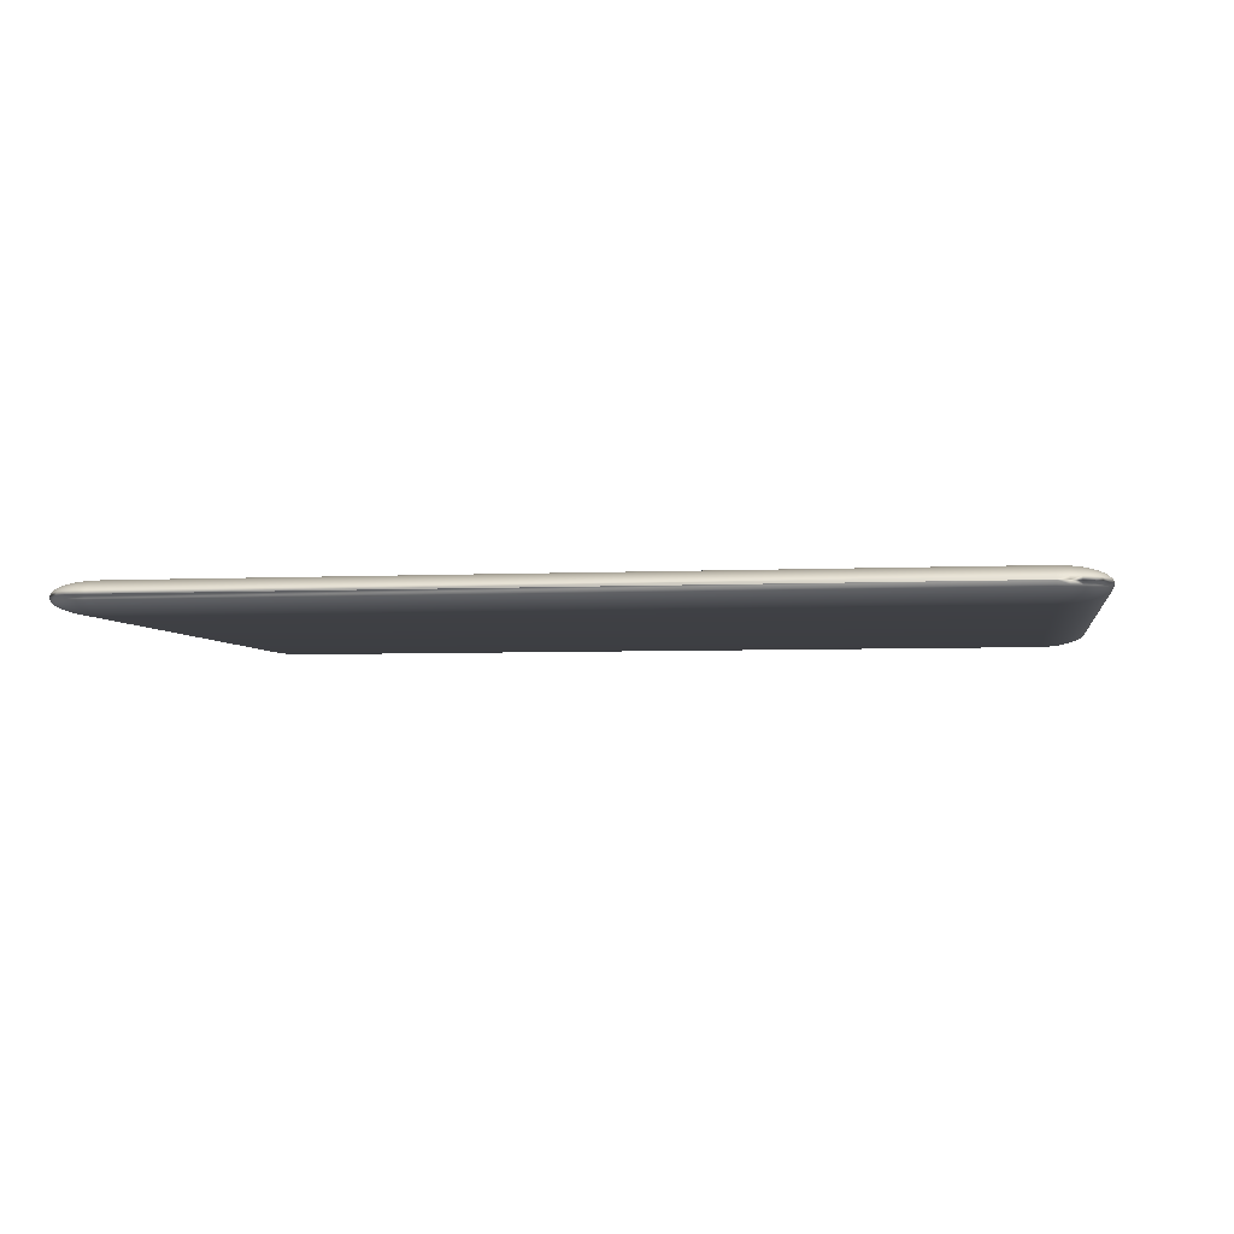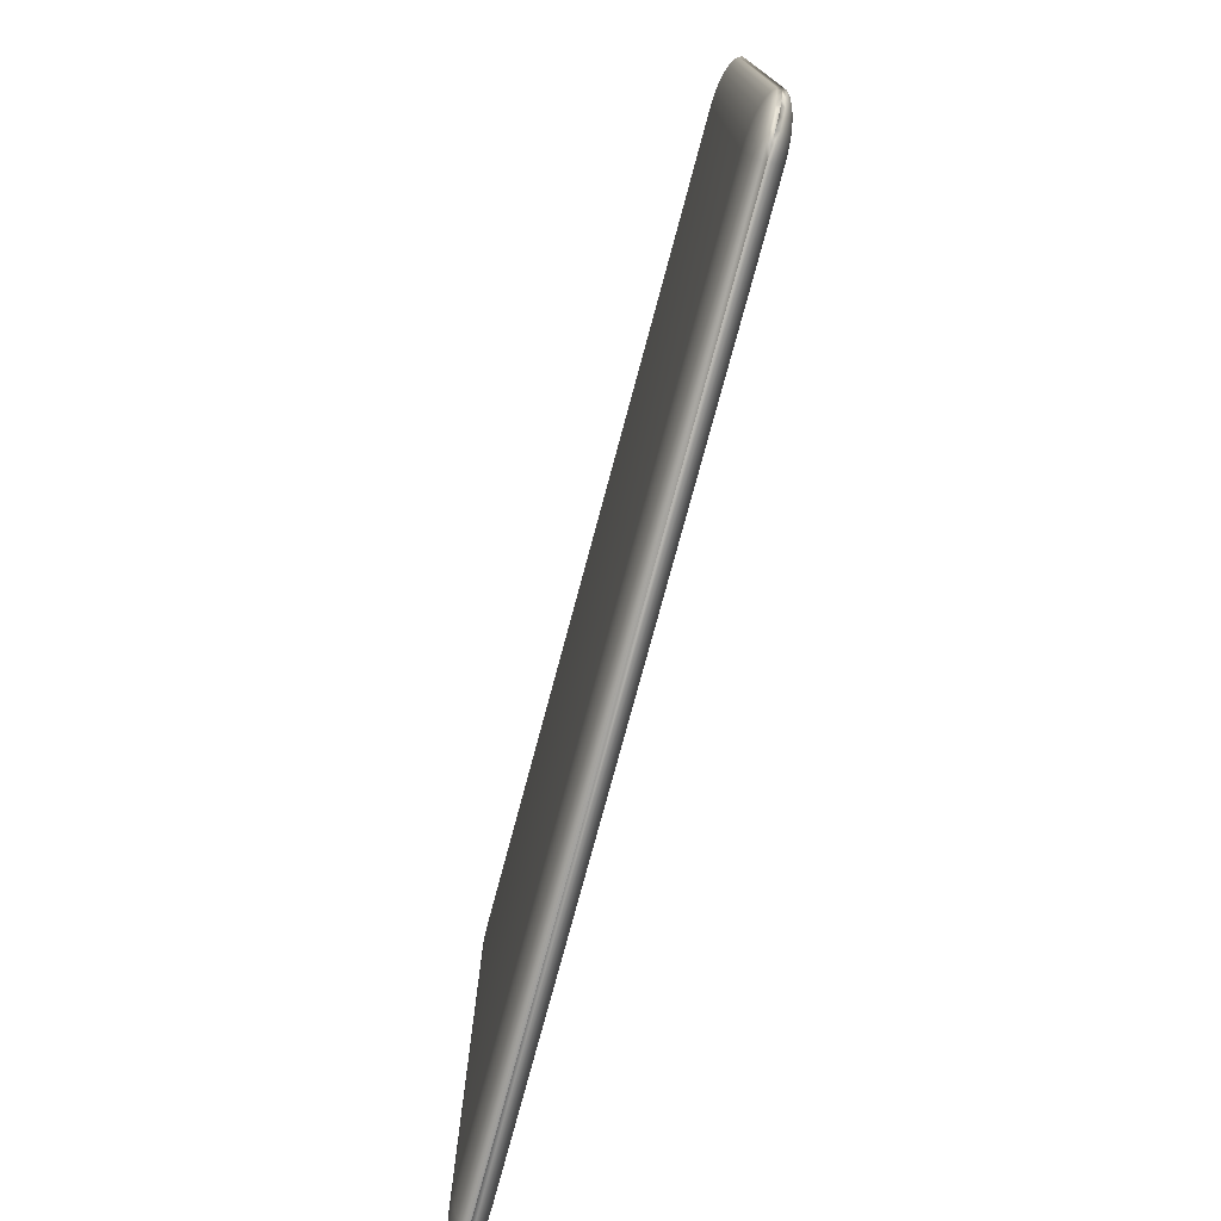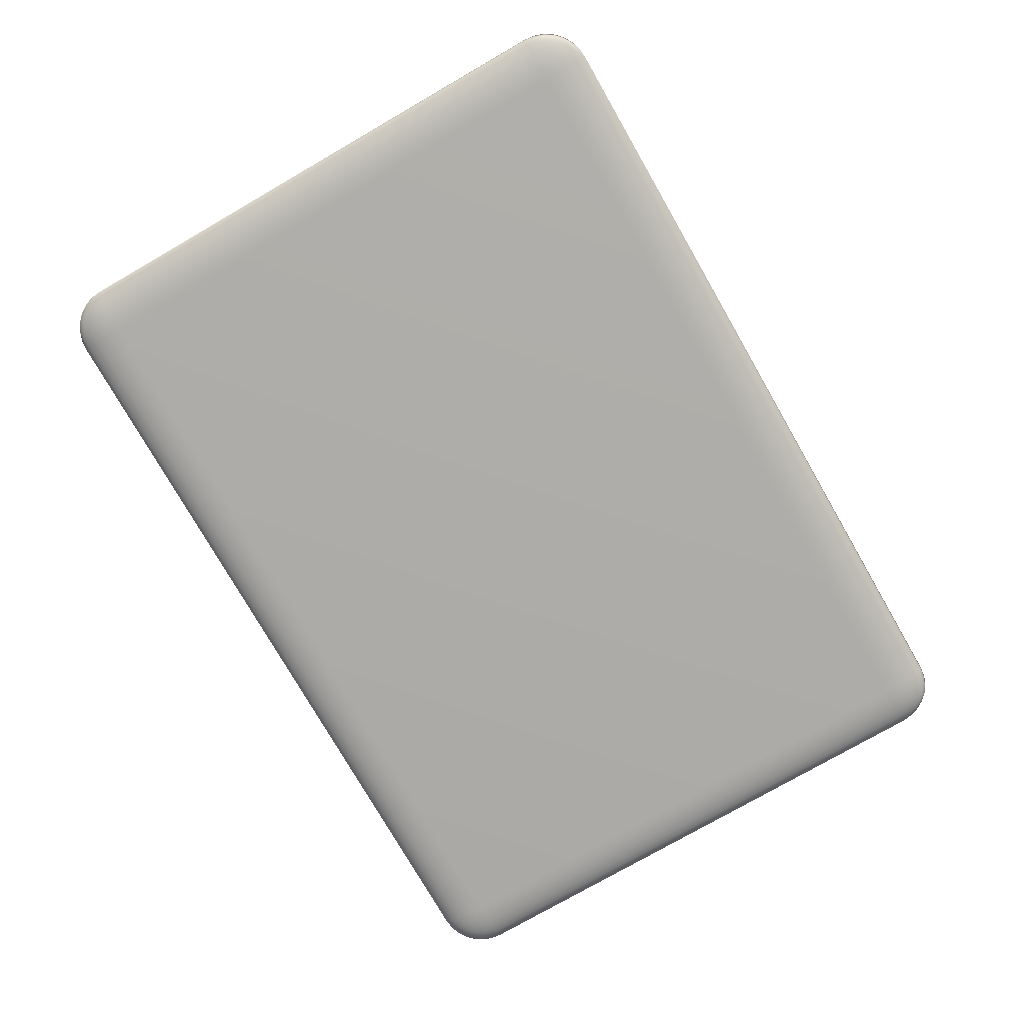
<metadata>
{"format":"obj","ext":"obj","renderer":"f3d","projection":"perspective","resolution":1024,"background":"white","views":[{"elev":-4.4,"azim":9.3,"up":"+Y"},{"elev":-75.9,"azim":-105.0,"up":"+Z"},{"elev":-76.9,"azim":119.9,"up":"+Y"}]}
</metadata>
<code>
o Cube
v 0.8641 1.013 -0.08058
v 0.7912 0.9898 -0.08058
v 0.7912 1.013 -0.1535
v 0.8623 1.008 -0.08058
v 0.8569 1.003 -0.08058
v 0.8482 0.9986 -0.08058
v 0.8623 1.013 -0.0968
v 0.8601 1.008 -0.09732
v 0.8544 1.003 -0.09725
v 0.8463 0.9988 -0.09704
v 0.8569 1.013 -0.1122
v 0.8544 1.008 -0.1127
v 0.8491 1.003 -0.1118
v 0.8422 0.9996 -0.1107
v 0.8482 1.013 -0.126
v 0.8462 1.008 -0.1255
v 0.8422 1.004 -0.1231
v 0.8374 1 -0.1204
v 0.7912 0.9904 -0.0968
v 0.7912 0.9921 -0.1122
v 0.7912 0.9949 -0.126
v 0.8074 0.9904 -0.08058
v 0.8079 0.9911 -0.09749
v 0.8079 0.9929 -0.1128
v 0.8076 0.9955 -0.1254
v 0.8228 0.9921 -0.08058
v 0.8234 0.9929 -0.09739
v 0.8224 0.9946 -0.1119
v 0.8213 0.9968 -0.123
v 0.8366 0.9949 -0.08058
v 0.8361 0.9955 -0.09709
v 0.8337 0.9968 -0.1107
v 0.831 0.9984 -0.1204
v 0.8074 1.013 -0.1517
v 0.8228 1.013 -0.1463
v 0.8366 1.013 -0.1376
v 0.7912 1.008 -0.1517
v 0.8081 1.008 -0.1495
v 0.8234 1.008 -0.1438
v 0.836 1.008 -0.1357
v 0.7912 1.003 -0.1463
v 0.808 1.003 -0.1438
v 0.8225 1.003 -0.1385
v 0.8336 1.004 -0.1316
v 0.7912 0.9986 -0.1376
v 0.8077 0.9988 -0.1356
v 0.8213 0.9996 -0.1316
v 0.831 1 -0.1268
v 0.8641 1.013 0.7508
v 0.7912 1.013 0.8237
v 0.7912 0.9898 0.7508
v 0.8623 1.013 0.767
v 0.8569 1.013 0.7824
v 0.8482 1.013 0.7963
v 0.8623 1.008 0.7508
v 0.8601 1.008 0.7677
v 0.8544 1.008 0.783
v 0.8463 1.008 0.7956
v 0.8569 1.003 0.7508
v 0.8544 1.003 0.7676
v 0.8491 1.003 0.7821
v 0.8422 1.004 0.7933
v 0.8482 0.9986 0.7508
v 0.8462 0.9988 0.7673
v 0.8422 0.9996 0.7809
v 0.8374 1 0.7907
v 0.7912 1.008 0.8219
v 0.7912 1.003 0.8165
v 0.7912 0.9986 0.8078
v 0.8074 1.013 0.8219
v 0.8079 1.008 0.8197
v 0.8079 1.003 0.8141
v 0.8076 0.9988 0.8059
v 0.8228 1.013 0.8165
v 0.8234 1.008 0.814
v 0.8224 1.003 0.8088
v 0.8213 0.9996 0.8019
v 0.8366 1.013 0.8078
v 0.8361 1.008 0.8058
v 0.8337 1.004 0.8018
v 0.831 1 0.7971
v 0.8074 0.9904 0.7508
v 0.8228 0.9921 0.7508
v 0.8366 0.9949 0.7508
v 0.7912 0.9904 0.767
v 0.8081 0.9911 0.7676
v 0.8234 0.9929 0.7675
v 0.836 0.9955 0.7673
v 0.7912 0.9921 0.7824
v 0.808 0.9929 0.783
v 0.8225 0.9946 0.7821
v 0.8336 0.9968 0.7809
v 0.7912 0.9949 0.7963
v 0.8077 0.9955 0.7957
v 0.8213 0.9968 0.7933
v 0.831 0.9984 0.7907
v -0.4259 1.013 0.8237
v -0.4988 1.013 0.7508
v -0.4259 0.9898 0.7508
v -0.4421 1.013 0.8219
v -0.4575 1.013 0.8165
v -0.4713 1.013 0.8078
v -0.4259 1.008 0.8219
v -0.4428 1.008 0.8197
v -0.458 1.008 0.8141
v -0.4707 1.008 0.8059
v -0.4259 1.003 0.8165
v -0.4427 1.003 0.814
v -0.4572 1.003 0.8088
v -0.4683 1.004 0.8019
v -0.4259 0.9986 0.8078
v -0.4424 0.9988 0.8058
v -0.456 0.9996 0.8018
v -0.4657 1 0.7971
v -0.4969 1.008 0.7508
v -0.4915 1.003 0.7508
v -0.4829 0.9986 0.7508
v -0.4969 1.013 0.767
v -0.4948 1.008 0.7676
v -0.4891 1.003 0.7675
v -0.481 0.9988 0.7673
v -0.4915 1.013 0.7824
v -0.4891 1.008 0.783
v -0.4838 1.003 0.7821
v -0.4769 0.9996 0.7809
v -0.4829 1.013 0.7963
v -0.4809 1.008 0.7957
v -0.4769 1.004 0.7933
v -0.4721 1 0.7907
v -0.4259 0.9904 0.767
v -0.4259 0.9921 0.7824
v -0.4259 0.9949 0.7963
v -0.4421 0.9904 0.7508
v -0.4426 0.9911 0.7677
v -0.4425 0.9929 0.783
v -0.4423 0.9955 0.7956
v -0.4575 0.9921 0.7508
v -0.458 0.9929 0.7676
v -0.4571 0.9946 0.7821
v -0.456 0.9968 0.7933
v -0.4713 0.9949 0.7508
v -0.4708 0.9955 0.7673
v -0.4683 0.9968 0.7809
v -0.4657 0.9984 0.7907
v -0.4259 1.013 -0.1535
v -0.4259 0.9898 -0.08058
v -0.4988 1.013 -0.08058
v -0.4259 1.008 -0.1517
v -0.4259 1.003 -0.1463
v -0.4259 0.9986 -0.1376
v -0.4421 1.013 -0.1517
v -0.4426 1.008 -0.1495
v -0.4425 1.003 -0.1438
v -0.4423 0.9988 -0.1357
v -0.4575 1.013 -0.1463
v -0.458 1.008 -0.1438
v -0.4571 1.003 -0.1385
v -0.456 0.9996 -0.1316
v -0.4713 1.013 -0.1376
v -0.4708 1.008 -0.1356
v -0.4683 1.004 -0.1316
v -0.4657 1 -0.1268
v -0.4421 0.9904 -0.08058
v -0.4575 0.9921 -0.08058
v -0.4713 0.9949 -0.08058
v -0.4259 0.9904 -0.0968
v -0.4428 0.9911 -0.09732
v -0.458 0.9929 -0.09725
v -0.4707 0.9955 -0.09704
v -0.4259 0.9921 -0.1122
v -0.4427 0.9929 -0.1127
v -0.4572 0.9946 -0.1118
v -0.4683 0.9968 -0.1107
v -0.4259 0.9949 -0.126
v -0.4424 0.9955 -0.1255
v -0.456 0.9968 -0.1231
v -0.4657 0.9984 -0.1204
v -0.4969 1.013 -0.0968
v -0.4915 1.013 -0.1122
v -0.4829 1.013 -0.126
v -0.4969 1.008 -0.08058
v -0.4948 1.008 -0.09749
v -0.4891 1.008 -0.1128
v -0.481 1.008 -0.1254
v -0.4915 1.003 -0.08058
v -0.4891 1.003 -0.09739
v -0.4838 1.003 -0.1119
v -0.4769 1.004 -0.123
v -0.4829 0.9986 -0.08058
v -0.4809 0.9988 -0.09709
v -0.4769 0.9996 -0.1107
v -0.4721 1 -0.1204
v 0.7912 1.013 -0.1535
v 0.7912 1.037 -0.08058
v 0.8641 1.013 -0.08058
v 0.7912 1.019 -0.1517
v 0.7912 1.023 -0.1463
v 0.7912 1.028 -0.1376
v 0.8074 1.013 -0.1517
v 0.8079 1.019 -0.1495
v 0.8079 1.024 -0.1438
v 0.8076 1.028 -0.1357
v 0.8228 1.013 -0.1463
v 0.8234 1.019 -0.1438
v 0.8224 1.023 -0.1385
v 0.8213 1.027 -0.1316
v 0.8366 1.013 -0.1376
v 0.8361 1.019 -0.1356
v 0.8337 1.023 -0.1316
v 0.831 1.026 -0.1268
v 0.8074 1.036 -0.08058
v 0.8228 1.034 -0.08058
v 0.8366 1.032 -0.08058
v 0.7912 1.036 -0.0968
v 0.8081 1.036 -0.09732
v 0.8234 1.034 -0.09725
v 0.836 1.031 -0.09704
v 0.7912 1.034 -0.1122
v 0.808 1.034 -0.1127
v 0.8225 1.032 -0.1118
v 0.8336 1.03 -0.1107
v 0.7912 1.032 -0.126
v 0.8077 1.031 -0.1255
v 0.8213 1.03 -0.1231
v 0.831 1.028 -0.1204
v 0.8623 1.013 -0.0968
v 0.8569 1.013 -0.1122
v 0.8482 1.013 -0.126
v 0.8623 1.019 -0.08058
v 0.8601 1.019 -0.09749
v 0.8544 1.019 -0.1128
v 0.8463 1.019 -0.1254
v 0.8569 1.023 -0.08058
v 0.8544 1.024 -0.09739
v 0.8491 1.023 -0.1119
v 0.8422 1.023 -0.123
v 0.8482 1.028 -0.08058
v 0.8462 1.028 -0.09709
v 0.8422 1.027 -0.1107
v 0.8374 1.026 -0.1204
v 0.7912 1.013 0.8237
v 0.8641 1.013 0.7508
v 0.7912 1.037 0.7508
v 0.8074 1.013 0.8219
v 0.8228 1.013 0.8165
v 0.8366 1.013 0.8078
v 0.7912 1.019 0.8219
v 0.8081 1.019 0.8197
v 0.8234 1.019 0.8141
v 0.836 1.019 0.8059
v 0.7912 1.023 0.8165
v 0.808 1.024 0.814
v 0.8225 1.023 0.8088
v 0.8336 1.023 0.8019
v 0.7912 1.028 0.8078
v 0.8077 1.028 0.8058
v 0.8213 1.027 0.8018
v 0.831 1.026 0.7971
v 0.8623 1.019 0.7508
v 0.8569 1.023 0.7508
v 0.8482 1.028 0.7508
v 0.8623 1.013 0.767
v 0.8601 1.019 0.7676
v 0.8544 1.024 0.7675
v 0.8463 1.028 0.7673
v 0.8569 1.013 0.7824
v 0.8544 1.019 0.783
v 0.8491 1.023 0.7821
v 0.8422 1.027 0.7809
v 0.8482 1.013 0.7963
v 0.8462 1.019 0.7957
v 0.8422 1.023 0.7933
v 0.8374 1.026 0.7907
v 0.7912 1.036 0.767
v 0.7912 1.034 0.7824
v 0.7912 1.032 0.7963
v 0.8074 1.036 0.7508
v 0.8079 1.036 0.7677
v 0.8079 1.034 0.783
v 0.8076 1.031 0.7956
v 0.8228 1.034 0.7508
v 0.8234 1.034 0.7676
v 0.8224 1.032 0.7821
v 0.8213 1.03 0.7933
v 0.8366 1.032 0.7508
v 0.8361 1.031 0.7673
v 0.8337 1.03 0.7809
v 0.831 1.028 0.7907
v -0.4988 1.013 0.7508
v -0.4259 1.013 0.8237
v -0.4259 1.037 0.7508
v -0.4969 1.013 0.767
v -0.4915 1.013 0.7824
v -0.4829 1.013 0.7963
v -0.4969 1.019 0.7508
v -0.4948 1.019 0.7677
v -0.4891 1.019 0.783
v -0.481 1.019 0.7956
v -0.4915 1.023 0.7508
v -0.4891 1.024 0.7676
v -0.4838 1.023 0.7821
v -0.4769 1.023 0.7933
v -0.4829 1.028 0.7508
v -0.4809 1.028 0.7673
v -0.4769 1.027 0.7809
v -0.4721 1.026 0.7907
v -0.4259 1.019 0.8219
v -0.4259 1.023 0.8165
v -0.4259 1.028 0.8078
v -0.4421 1.013 0.8219
v -0.4426 1.019 0.8197
v -0.4425 1.024 0.8141
v -0.4423 1.028 0.8059
v -0.4575 1.013 0.8165
v -0.458 1.019 0.814
v -0.4571 1.023 0.8088
v -0.456 1.027 0.8019
v -0.4713 1.013 0.8078
v -0.4708 1.019 0.8058
v -0.4683 1.023 0.8018
v -0.4657 1.026 0.7971
v -0.4421 1.036 0.7508
v -0.4575 1.034 0.7508
v -0.4713 1.032 0.7508
v -0.4259 1.036 0.767
v -0.4428 1.036 0.7676
v -0.458 1.034 0.7675
v -0.4707 1.031 0.7673
v -0.4259 1.034 0.7824
v -0.4427 1.034 0.783
v -0.4572 1.032 0.7821
v -0.4683 1.03 0.7809
v -0.4259 1.032 0.7963
v -0.4424 1.031 0.7957
v -0.456 1.03 0.7933
v -0.4657 1.028 0.7907
v -0.4988 1.013 -0.08058
v -0.4259 1.037 -0.08058
v -0.4259 1.013 -0.1535
v -0.4969 1.019 -0.08058
v -0.4915 1.023 -0.08058
v -0.4829 1.028 -0.08058
v -0.4969 1.013 -0.0968
v -0.4948 1.019 -0.09732
v -0.4891 1.024 -0.09725
v -0.481 1.028 -0.09704
v -0.4915 1.013 -0.1122
v -0.4891 1.019 -0.1127
v -0.4838 1.023 -0.1118
v -0.4769 1.027 -0.1107
v -0.4829 1.013 -0.126
v -0.4809 1.019 -0.1255
v -0.4769 1.023 -0.1231
v -0.4721 1.026 -0.1204
v -0.4259 1.036 -0.0968
v -0.4259 1.034 -0.1122
v -0.4259 1.032 -0.126
v -0.4421 1.036 -0.08058
v -0.4426 1.036 -0.09749
v -0.4425 1.034 -0.1128
v -0.4423 1.031 -0.1254
v -0.4575 1.034 -0.08058
v -0.458 1.034 -0.09739
v -0.4571 1.032 -0.1119
v -0.456 1.03 -0.123
v -0.4713 1.032 -0.08058
v -0.4708 1.031 -0.09709
v -0.4683 1.03 -0.1107
v -0.4657 1.028 -0.1204
v -0.4421 1.013 -0.1517
v -0.4575 1.013 -0.1463
v -0.4713 1.013 -0.1376
v -0.4259 1.019 -0.1517
v -0.4428 1.019 -0.1495
v -0.458 1.019 -0.1438
v -0.4707 1.019 -0.1357
v -0.4259 1.023 -0.1463
v -0.4427 1.024 -0.1438
v -0.4572 1.023 -0.1385
v -0.4683 1.023 -0.1316
v -0.4259 1.028 -0.1376
v -0.4424 1.028 -0.1356
v -0.456 1.027 -0.1316
v -0.4657 1.026 -0.1268
f 193 3 145 339
f 50 241 290 97
f 98 289 337 147
f 194 338 291 243
f 1 195 242 49
f 1 4 8 7
f 4 5 9 8
f 5 6 10 9
f 6 30 31 10
f 7 8 12 11
f 8 9 13 12
f 9 10 14 13
f 10 31 32 14
f 11 12 16 15
f 12 13 17 16
f 13 14 18 17
f 14 32 33 18
f 2 19 23 22
f 19 20 24 23
f 20 21 25 24
f 21 45 46 25
f 22 23 27 26
f 23 24 28 27
f 24 25 29 28
f 25 46 47 29
f 26 27 31 30
f 27 28 32 31
f 28 29 33 32
f 29 47 48 33
f 3 34 38 37
f 34 35 39 38
f 35 36 40 39
f 36 15 16 40
f 37 38 42 41
f 38 39 43 42
f 39 40 44 43
f 40 16 17 44
f 41 42 46 45
f 42 43 47 46
f 43 44 48 47
f 44 17 18 48
f 18 33 48
f 49 52 56 55
f 52 53 57 56
f 53 54 58 57
f 54 78 79 58
f 55 56 60 59
f 56 57 61 60
f 57 58 62 61
f 58 79 80 62
f 59 60 64 63
f 60 61 65 64
f 61 62 66 65
f 62 80 81 66
f 50 67 71 70
f 67 68 72 71
f 68 69 73 72
f 69 93 94 73
f 70 71 75 74
f 71 72 76 75
f 72 73 77 76
f 73 94 95 77
f 74 75 79 78
f 75 76 80 79
f 76 77 81 80
f 77 95 96 81
f 51 82 86 85
f 82 83 87 86
f 83 84 88 87
f 84 63 64 88
f 85 86 90 89
f 86 87 91 90
f 87 88 92 91
f 88 64 65 92
f 89 90 94 93
f 90 91 95 94
f 91 92 96 95
f 92 65 66 96
f 66 81 96
f 97 100 104 103
f 100 101 105 104
f 101 102 106 105
f 102 126 127 106
f 103 104 108 107
f 104 105 109 108
f 105 106 110 109
f 106 127 128 110
f 107 108 112 111
f 108 109 113 112
f 109 110 114 113
f 110 128 129 114
f 98 115 119 118
f 115 116 120 119
f 116 117 121 120
f 117 141 142 121
f 118 119 123 122
f 119 120 124 123
f 120 121 125 124
f 121 142 143 125
f 122 123 127 126
f 123 124 128 127
f 124 125 129 128
f 125 143 144 129
f 99 130 134 133
f 130 131 135 134
f 131 132 136 135
f 132 111 112 136
f 133 134 138 137
f 134 135 139 138
f 135 136 140 139
f 136 112 113 140
f 137 138 142 141
f 138 139 143 142
f 139 140 144 143
f 140 113 114 144
f 114 129 144
f 145 148 152 151
f 148 149 153 152
f 149 150 154 153
f 150 174 175 154
f 151 152 156 155
f 152 153 157 156
f 153 154 158 157
f 154 175 176 158
f 155 156 160 159
f 156 157 161 160
f 157 158 162 161
f 158 176 177 162
f 146 163 167 166
f 163 164 168 167
f 164 165 169 168
f 165 189 190 169
f 166 167 171 170
f 167 168 172 171
f 168 169 173 172
f 169 190 191 173
f 170 171 175 174
f 171 172 176 175
f 172 173 177 176
f 173 191 192 177
f 147 178 182 181
f 178 179 183 182
f 179 180 184 183
f 180 159 160 184
f 181 182 186 185
f 182 183 187 186
f 183 184 188 187
f 184 160 161 188
f 185 186 190 189
f 186 187 191 190
f 187 188 192 191
f 188 161 162 192
f 162 177 192
f 193 196 200 199
f 196 197 201 200
f 197 198 202 201
f 198 222 223 202
f 199 200 204 203
f 200 201 205 204
f 201 202 206 205
f 202 223 224 206
f 203 204 208 207
f 204 205 209 208
f 205 206 210 209
f 206 224 225 210
f 194 211 215 214
f 211 212 216 215
f 212 213 217 216
f 213 237 238 217
f 214 215 219 218
f 215 216 220 219
f 216 217 221 220
f 217 238 239 221
f 218 219 223 222
f 219 220 224 223
f 220 221 225 224
f 221 239 240 225
f 195 226 230 229
f 226 227 231 230
f 227 228 232 231
f 228 207 208 232
f 229 230 234 233
f 230 231 235 234
f 231 232 236 235
f 232 208 209 236
f 233 234 238 237
f 234 235 239 238
f 235 236 240 239
f 236 209 210 240
f 210 225 240
f 241 244 248 247
f 244 245 249 248
f 245 246 250 249
f 246 270 271 250
f 247 248 252 251
f 248 249 253 252
f 249 250 254 253
f 250 271 272 254
f 251 252 256 255
f 252 253 257 256
f 253 254 258 257
f 254 272 273 258
f 242 259 263 262
f 259 260 264 263
f 260 261 265 264
f 261 285 286 265
f 262 263 267 266
f 263 264 268 267
f 264 265 269 268
f 265 286 287 269
f 266 267 271 270
f 267 268 272 271
f 268 269 273 272
f 269 287 288 273
f 243 274 278 277
f 274 275 279 278
f 275 276 280 279
f 276 255 256 280
f 277 278 282 281
f 278 279 283 282
f 279 280 284 283
f 280 256 257 284
f 281 282 286 285
f 282 283 287 286
f 283 284 288 287
f 284 257 258 288
f 258 273 288
f 289 292 296 295
f 292 293 297 296
f 293 294 298 297
f 294 318 319 298
f 295 296 300 299
f 296 297 301 300
f 297 298 302 301
f 298 319 320 302
f 299 300 304 303
f 300 301 305 304
f 301 302 306 305
f 302 320 321 306
f 290 307 311 310
f 307 308 312 311
f 308 309 313 312
f 309 333 334 313
f 310 311 315 314
f 311 312 316 315
f 312 313 317 316
f 313 334 335 317
f 314 315 319 318
f 315 316 320 319
f 316 317 321 320
f 317 335 336 321
f 291 322 326 325
f 322 323 327 326
f 323 324 328 327
f 324 303 304 328
f 325 326 330 329
f 326 327 331 330
f 327 328 332 331
f 328 304 305 332
f 329 330 334 333
f 330 331 335 334
f 331 332 336 335
f 332 305 306 336
f 306 321 336
f 337 340 344 343
f 340 341 345 344
f 341 342 346 345
f 342 366 367 346
f 343 344 348 347
f 344 345 349 348
f 345 346 350 349
f 346 367 368 350
f 347 348 352 351
f 348 349 353 352
f 349 350 354 353
f 350 368 369 354
f 338 355 359 358
f 355 356 360 359
f 356 357 361 360
f 357 381 382 361
f 358 359 363 362
f 359 360 364 363
f 360 361 365 364
f 361 382 383 365
f 362 363 367 366
f 363 364 368 367
f 364 365 369 368
f 365 383 384 369
f 339 370 374 373
f 370 371 375 374
f 371 372 376 375
f 372 351 352 376
f 373 374 378 377
f 374 375 379 378
f 375 376 380 379
f 376 352 353 380
f 377 378 382 381
f 378 379 383 382
f 379 380 384 383
f 380 353 354 384
f 354 369 384
f 1 49 55 4
f 4 55 59 5
f 5 59 63 6
f 6 63 84 30
f 30 84 83 26
f 26 83 82 22
f 22 82 51 2
f 2 146 166 19
f 19 166 170 20
f 20 170 174 21
f 21 174 150 45
f 45 150 149 41
f 41 149 148 37
f 37 148 145 3
f 3 193 199 34
f 34 199 203 35
f 35 203 207 36
f 36 207 228 15
f 15 228 227 11
f 11 227 226 7
f 7 226 195 1
f 50 97 103 67
f 67 103 107 68
f 68 107 111 69
f 69 111 132 93
f 93 132 131 89
f 89 131 130 85
f 85 130 99 51
f 49 242 262 52
f 52 262 266 53
f 53 266 270 54
f 54 270 246 78
f 78 246 245 74
f 74 245 244 70
f 70 244 241 50
f 98 147 181 115
f 115 181 185 116
f 116 185 189 117
f 117 189 165 141
f 141 165 164 137
f 137 164 163 133
f 133 163 146 99
f 97 290 310 100
f 100 310 314 101
f 101 314 318 102
f 102 318 294 126
f 126 294 293 122
f 122 293 292 118
f 118 292 289 98
f 147 337 343 178
f 178 343 347 179
f 179 347 351 180
f 180 351 372 159
f 159 372 371 155
f 155 371 370 151
f 151 370 339 145
f 194 243 277 211
f 211 277 281 212
f 212 281 285 213
f 213 285 261 237
f 237 261 260 233
f 233 260 259 229
f 229 259 242 195
f 193 339 373 196
f 196 373 377 197
f 197 377 381 198
f 198 381 357 222
f 222 357 356 218
f 218 356 355 214
f 214 355 338 194
f 243 291 325 274
f 274 325 329 275
f 275 329 333 276
f 276 333 309 255
f 255 309 308 251
f 251 308 307 247
f 247 307 290 241
f 291 338 358 322
f 322 358 362 323
f 323 362 366 324
f 324 366 342 303
f 303 342 341 299
f 299 341 340 295
f 295 340 337 289
f 2 51 99 146

</code>
